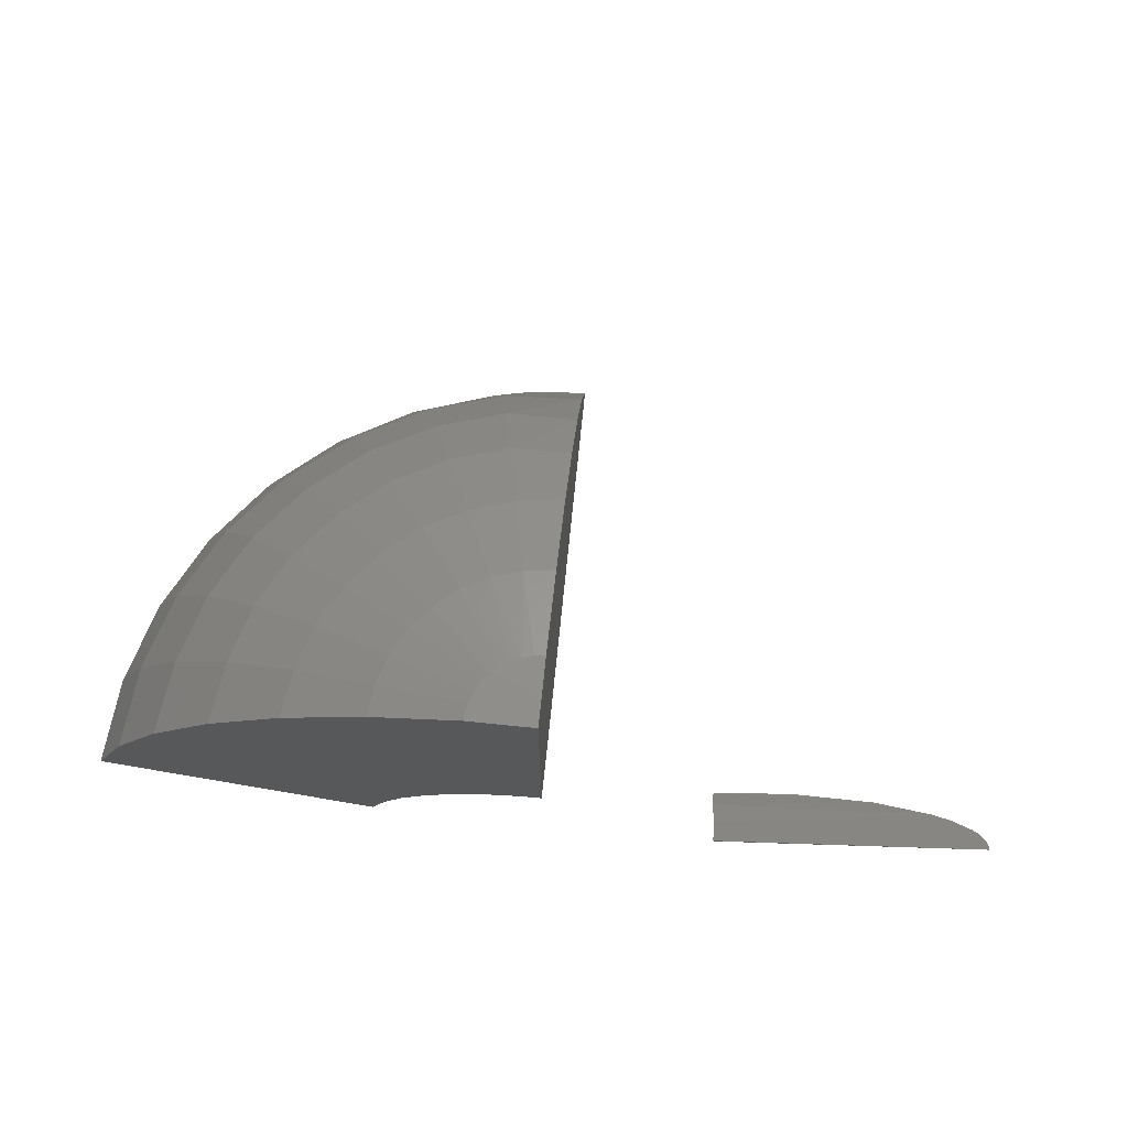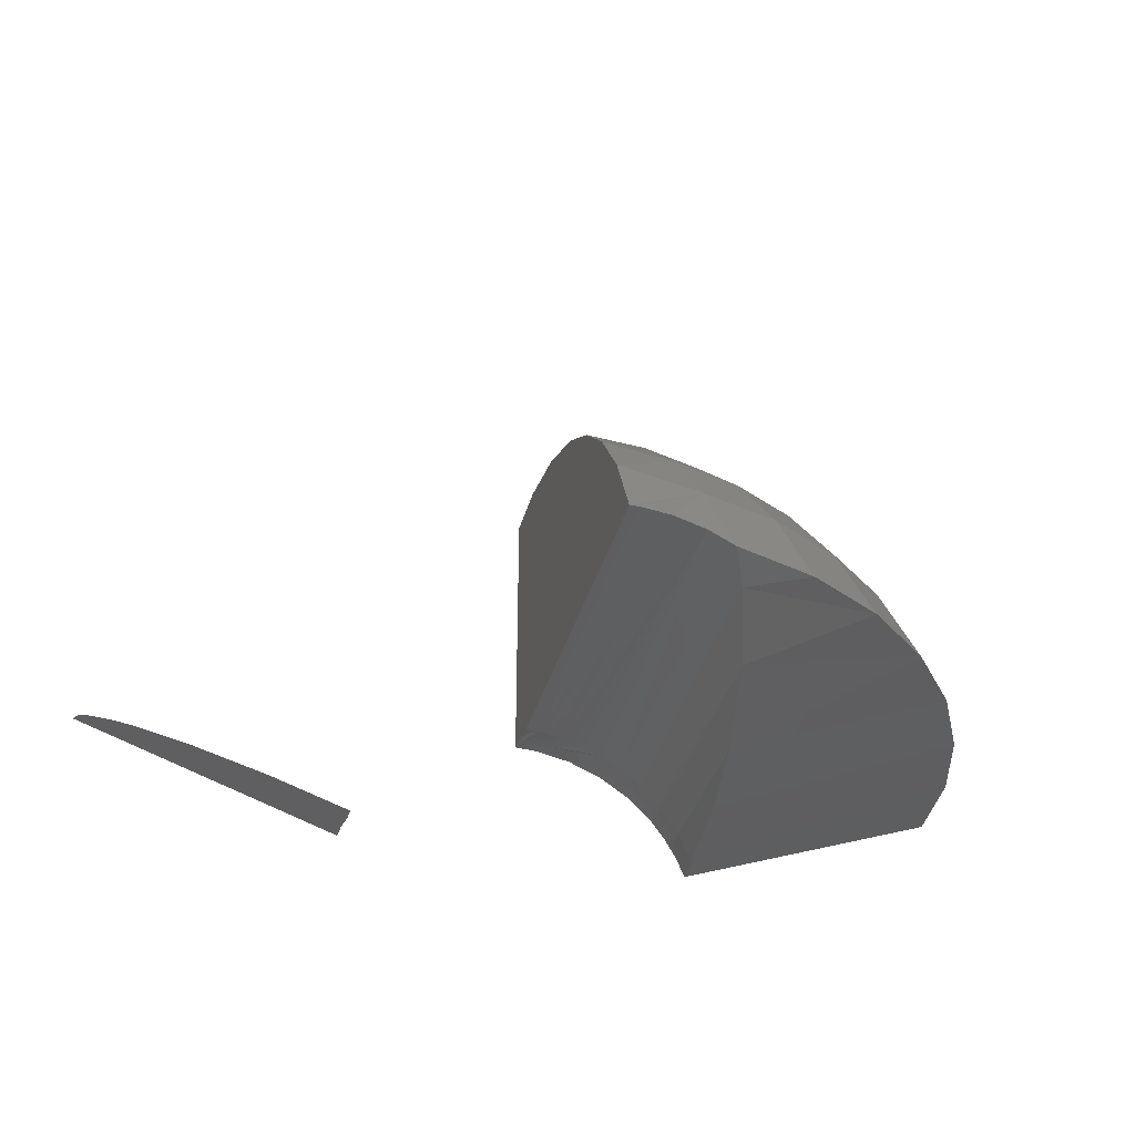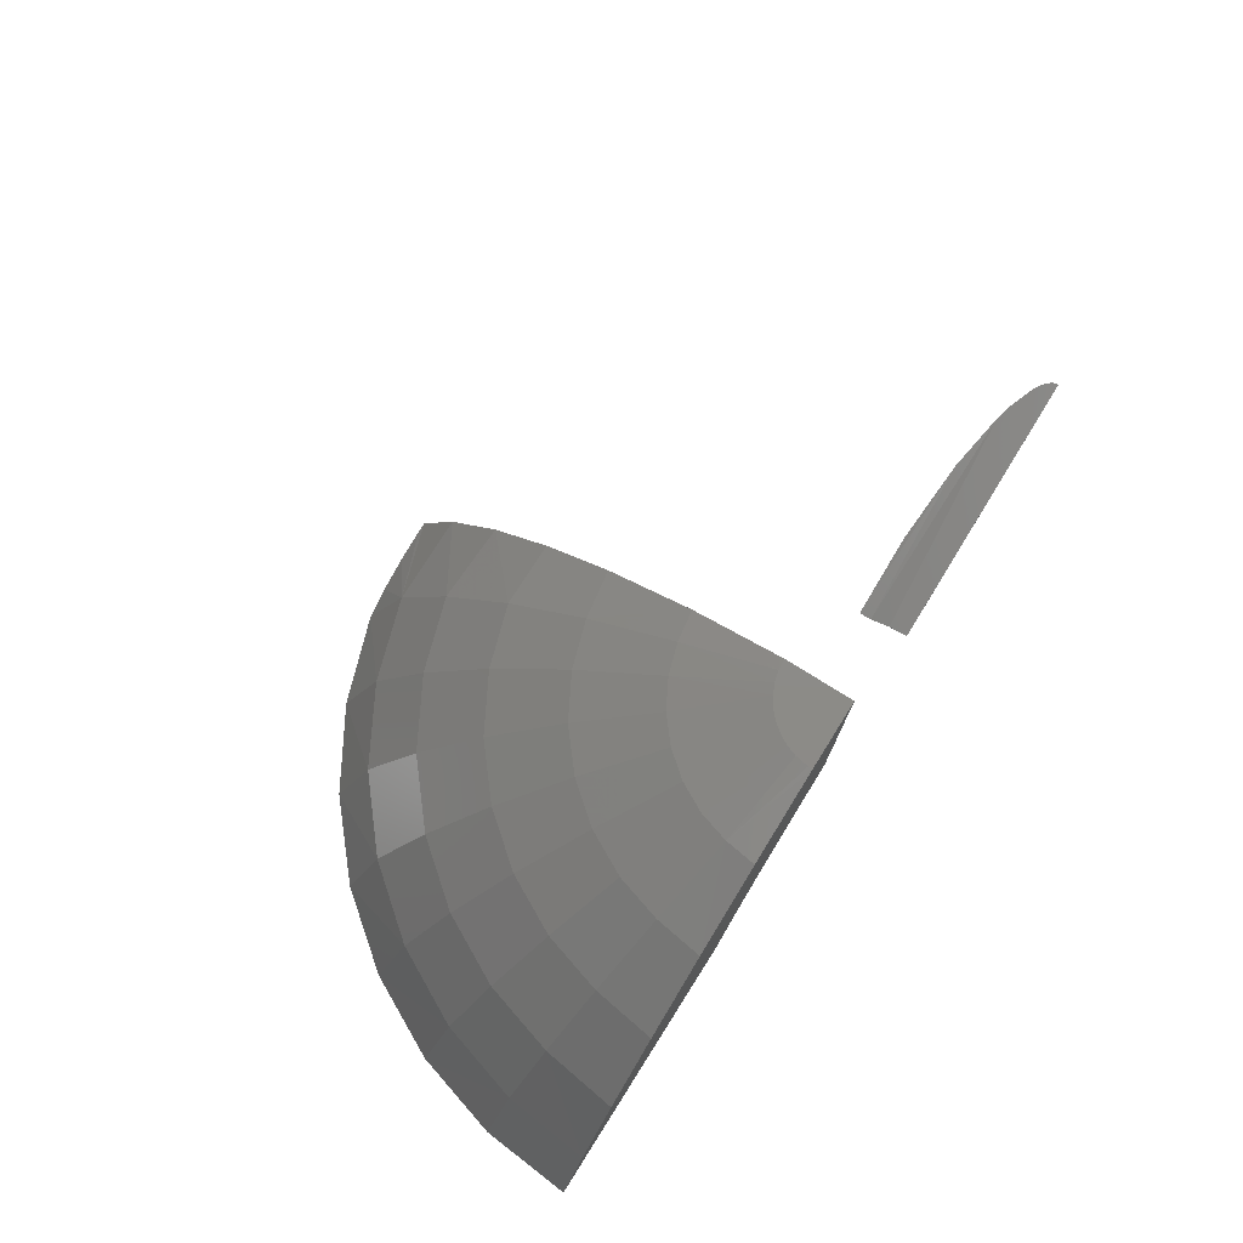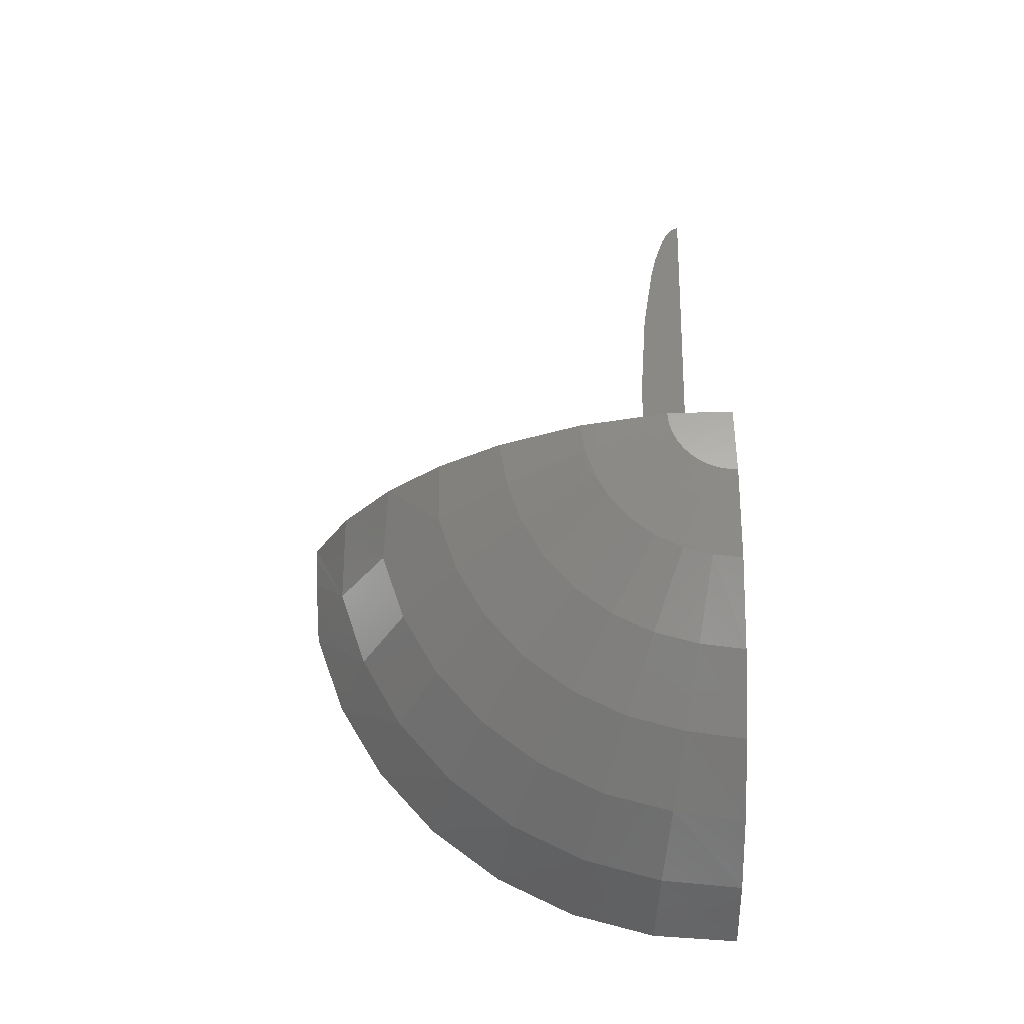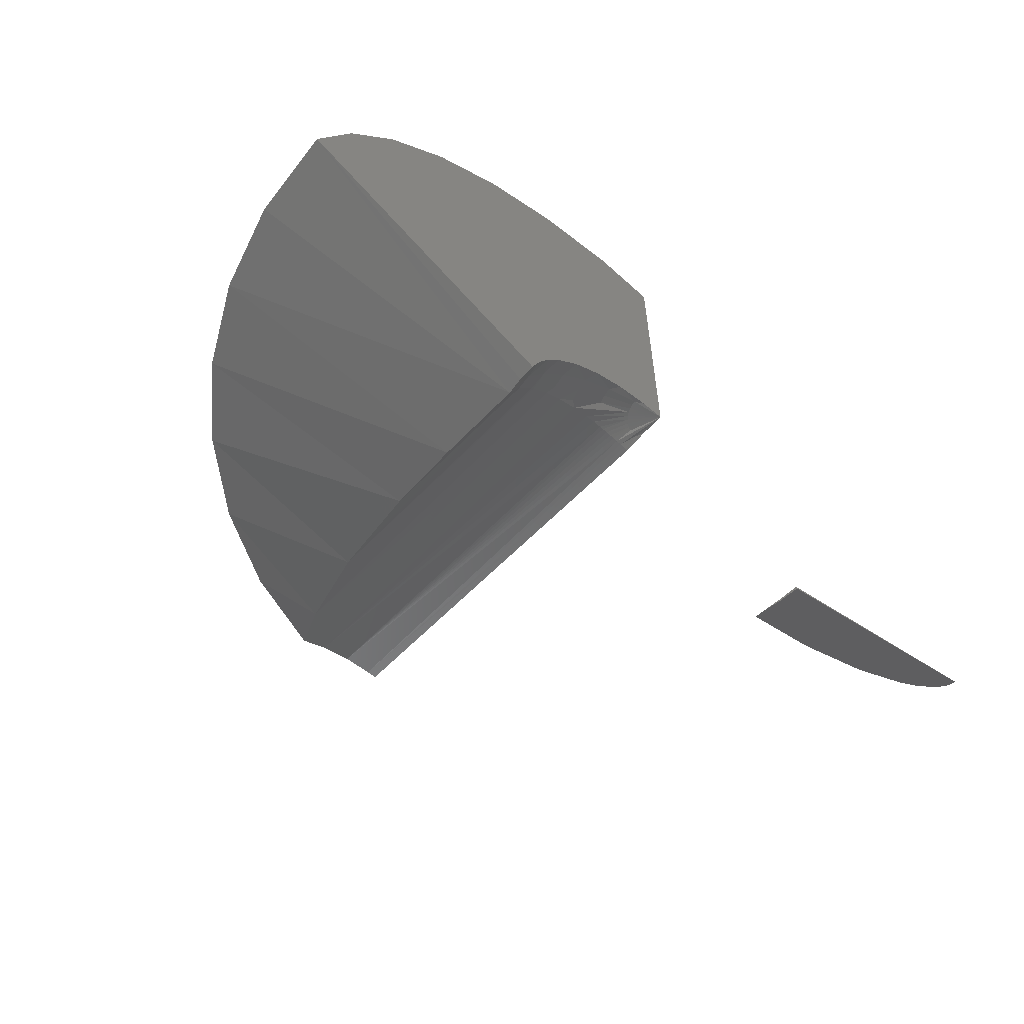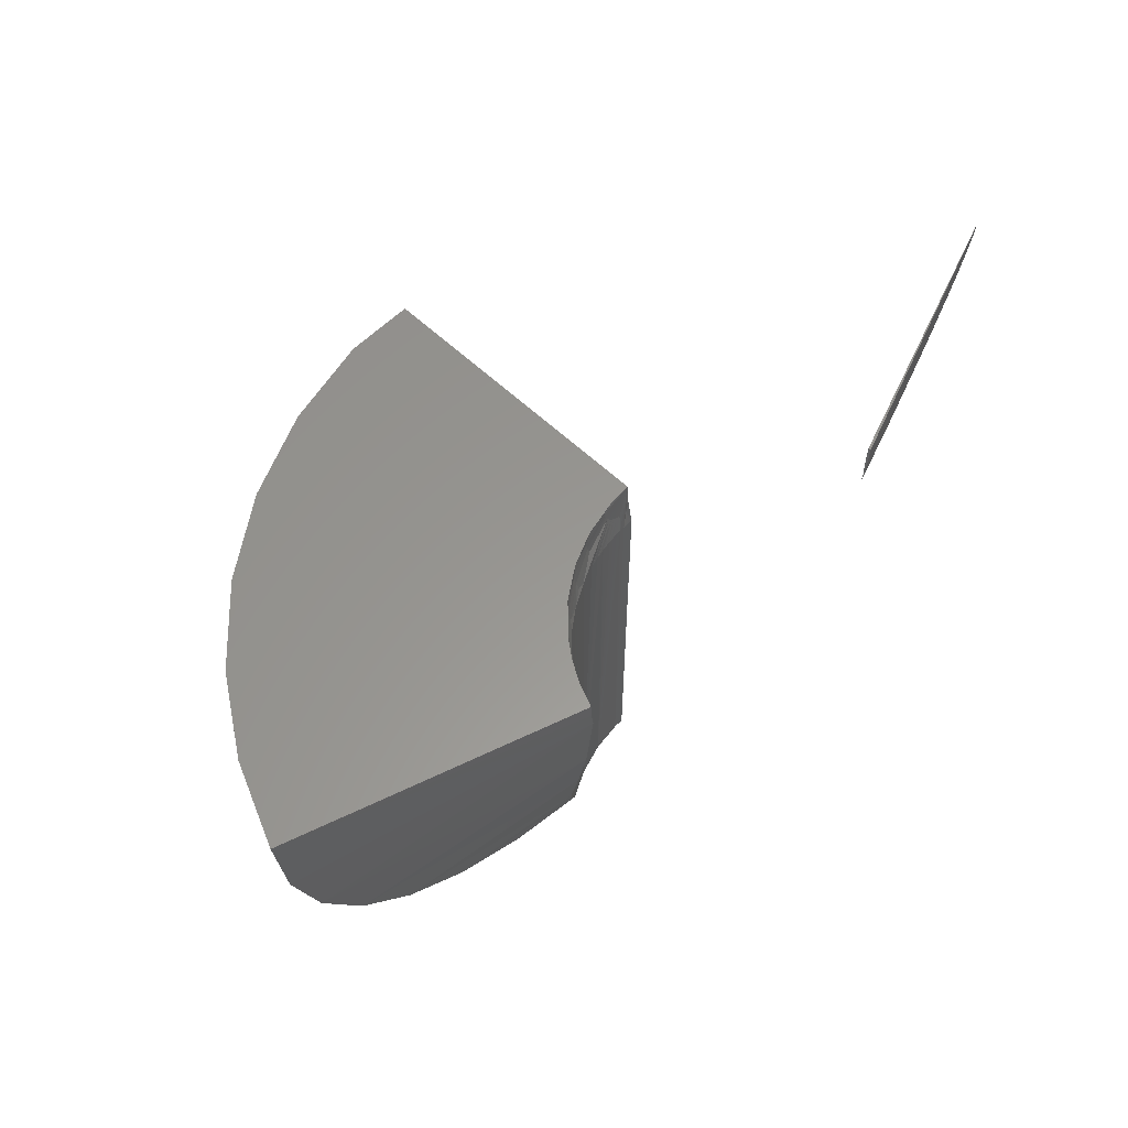
<metadata>
{"format":"stl","ext":"stl","renderer":"f3d","projection":"perspective","resolution":1024,"background":"white","views":[{"elev":71.5,"azim":-174.2,"up":"+Z"},{"elev":-35.6,"azim":-14.3,"up":"+Z"},{"elev":76.1,"azim":122.0,"up":"+Z"},{"elev":62.8,"azim":88.3,"up":"+Z"},{"elev":-58.5,"azim":136.9,"up":"+Z"},{"elev":58.6,"azim":134.2,"up":"+Y"}]}
</metadata>
<code>
# stl→obj: 139 verts, 270 faces
v -0.5963 -0.01957 0.3195
v -0.6368 -0.02612 0.3339
v -0.5979 -0.009846 0.3195
v -0.5961 -0.02586 0.32
v -0.6779 -0.02276 0.3479
v -0.7063 -0.01728 0.3576
v -0.5984 7.385e-17 0.3195
v -0.7156 -0.01447 0.3608
v -0.7344 1.535e-16 0.3672
v -0.7259 -0.009969 0.3643
v -0.7286 -0.008313 0.3652
v -0.7312 -0.006202 0.3661
v -0.7326 -0.004738 0.3666
v -0.7337 -0.002933 0.3669
v -0.7342 -0.001533 0.3671
v -0.2812 1.709e-16 0.3672
v -0.4176 -0.008626 0.3195
v -0.4172 8.08e-17 0.3195
v -0.4582 -0.2211 0.3672
v -0.449 -0.1999 0.3608
v -0.4168 -0.2075 0.3672
v -0.4188 -0.01717 0.3195
v -0.2855 -0.04343 0.3672
v -0.2979 -0.08525 0.3672
v -0.4213 -0.06381 0.3254
v -0.3787 -0.1862 0.3672
v -0.4357 -0.1564 0.3481
v -0.3454 -0.158 0.3672
v -0.4258 -0.1041 0.3342
v -0.3181 -0.1239 0.3672
v -0.5078 -0.01183 0.3831
v -0.5056 -0.01669 0.3823
v -0.5078 -0.02428 0.3807
v -0.5054 -0.02416 0.3807
v -0.4256 -0.01801 0.334
v -0.4249 -0.01092 0.3349
v -0.5027 -0.02403 0.3806
v -0.5014 -0.01555 0.3823
v -0.4994 -0.01458 0.3823
v -0.4975 -0.02375 0.3802
v -0.5 -0.02389 0.3804
v -0.4976 -0.01335 0.3823
v -0.4922 -0.02344 0.3796
v -0.4949 -0.0236 0.3799
v -0.4959 -0.0119 0.3823
v -0.4893 -0.02327 0.3791
v -0.4945 -0.01025 0.3823
v -0.4822 -0.02282 0.3774
v -0.487 -0.02313 0.3786
v -0.4932 -0.008415 0.3823
v -0.4766 -0.02244 0.3757
v -0.4772 -0.01268 0.3779
v -0.4631 -0.01853 0.3706
v -0.4673 -0.02176 0.372
v -0.4217 2.725e-17 0.3301
v -0.4276 2.724e-17 0.3404
v -0.4344 -0.009665 0.3488
v -0.4347 2.704e-17 0.3499
v -0.4462 -0.008117 0.3608
v -0.4474 2.64e-17 0.3623
v -0.4598 -0.006319 0.3706
v -0.4622 2.538e-17 0.3722
v -0.475 -0.004325 0.3779
v -0.4786 2.4e-17 0.3792
v -0.4911 -0.002197 0.3823
v -0.496 2.231e-17 0.3831
v -0.4563 -0.02091 0.366
v -0.4923 -0.006441 0.3823
v -0.4477 -0.0161 0.3608
v -0.4363 -0.01916 0.3488
v -0.4461 -0.02004 0.3585
v -0.4611 -0.01253 0.3706
v -0.4348 -0.01898 0.3471
v -0.5078 2.608e-17 0.3839
v -0.4916 -0.004356 0.3823
v -0.4758 -0.008576 0.3779
v -0.5977 -0.009815 0.3205
v -0.598 1.082e-17 0.3206
v -0.4749 3.365e-17 0.5272
v -0.4749 -0.002147 0.5272
v -0.4334 -0.0148 0.5173
v -0.493 -0.07439 0.5173
v -0.4974 -0.03125 0.5272
v -0.5026 -0.03251 0.5272
v -0.5078 -0.07647 0.5171
v -0.4788 -0.07008 0.5173
v -0.4924 -0.02913 0.5272
v -0.3918 -0.1736 0.4075
v -0.4657 -0.06307 0.5173
v -0.4879 -0.02622 0.5272
v -0.3602 -0.1476 0.4075
v -0.4542 -0.05363 0.5173
v -0.4838 -0.02259 0.5272
v -0.3342 -0.116 0.4075
v -0.315 -0.07988 0.4075
v -0.4377 -0.02903 0.5173
v -0.476 -0.008498 0.5272
v -0.4778 -0.01361 0.5272
v -0.4447 -0.04214 0.5173
v -0.5078 -0.03294 0.5272
v -0.478 -0.1497 0.4749
v -0.5078 -0.1769 0.4517
v -0.472 -0.1803 0.4438
v -0.5078 -0.2024 0.4182
v -0.4805 -0.01835 0.5272
v -0.3031 -0.04072 0.4075
v -0.4279 -0.1929 0.4075
v -0.4671 -0.2047 0.4075
v -0.472 -0.2213 0.374
v -0.5078 -0.2216 0.3807
v -0.5027 -0.2216 0.3806
v -0.4877 -0.2214 0.3787
v -0.2984 4.569e-17 0.4063
v -0.3275 -0.03586 0.4438
v -0.3223 4.525e-17 0.4417
v -0.3581 -0.02977 0.4749
v -0.3537 4.376e-17 0.4736
v -0.3938 -0.02267 0.4997
v -0.3905 4.126e-17 0.499
v -0.4313 3.786e-17 0.5171
v -0.4851 -0.114 0.4997
v -0.5078 -0.1174 0.499
v -0.5078 -0.149 0.4777
v -0.4375 -0.1698 0.4438
v -0.4494 -0.141 0.4749
v -0.4633 -0.1074 0.4997
v -0.4433 -0.09662 0.4997
v -0.423 -0.1269 0.4749
v -0.4057 -0.1528 0.4438
v -0.4256 -0.08217 0.4997
v -0.3999 -0.1079 0.4749
v -0.3778 -0.13 0.4438
v -0.4112 -0.06456 0.4997
v -0.3809 -0.08478 0.4749
v -0.355 -0.1021 0.4438
v -0.4005 -0.04447 0.4997
v -0.3668 -0.0584 0.4749
v -0.338 -0.07034 0.4438
v -0.5078 3e-17 0.5272
f 1 2 3
f 1 4 2
f 3 5 6
f 3 2 5
f 7 3 6
f 7 6 8
f 7 8 9
f 8 10 11
f 8 11 12
f 8 12 13
f 8 13 14
f 8 14 15
f 8 15 9
f 16 17 18
f 19 20 21
f 22 17 16
f 22 16 23
f 22 23 24
f 22 24 25
f 21 20 26
f 26 20 27
f 26 27 28
f 28 27 29
f 28 29 30
f 30 29 25
f 30 25 24
f 31 32 33
f 32 34 33
f 35 36 22
f 36 17 22
f 34 32 37
f 38 39 40
f 41 38 40
f 39 42 43
f 44 39 43
f 42 45 46
f 43 42 46
f 45 47 48
f 49 45 48
f 47 50 51
f 48 47 51
f 52 53 54
f 54 50 52
f 51 50 54
f 36 55 17
f 17 55 18
f 56 55 36
f 57 56 36
f 57 58 56
f 58 57 59
f 59 60 58
f 60 59 61
f 61 62 60
f 62 61 63
f 63 64 62
f 64 63 65
f 65 66 64
f 44 40 39
f 49 46 45
f 67 54 53
f 68 52 50
f 69 70 71
f 67 69 71
f 72 69 67
f 36 35 73
f 73 57 36
f 74 66 65
f 74 65 75
f 74 75 68
f 74 68 50
f 74 50 47
f 74 47 45
f 74 45 42
f 74 42 39
f 74 39 38
f 74 38 41
f 74 41 37
f 74 37 32
f 74 32 31
f 67 53 72
f 72 53 52
f 72 52 76
f 76 52 68
f 76 68 75
f 73 70 57
f 57 70 69
f 57 69 59
f 59 69 72
f 59 72 61
f 61 72 76
f 61 76 63
f 63 76 75
f 63 75 65
f 1 3 77
f 77 3 7
f 77 7 78
f 79 80 81
f 82 83 84
f 82 84 85
f 86 87 83
f 26 88 21
f 89 90 87
f 89 87 86
f 28 91 26
f 92 93 90
f 92 90 89
f 30 94 28
f 24 95 30
f 96 97 98
f 96 98 99
f 81 80 97
f 81 97 96
f 100 85 84
f 101 102 103
f 103 102 104
f 105 93 92
f 105 92 99
f 99 98 105
f 106 24 23
f 19 21 107
f 19 107 108
f 19 108 109
f 108 103 104
f 108 104 110
f 108 110 111
f 108 111 112
f 108 112 109
f 23 16 106
f 106 16 113
f 106 113 114
f 114 113 115
f 114 115 116
f 116 115 117
f 116 117 118
f 118 117 119
f 118 119 81
f 81 119 120
f 81 120 79
f 82 85 121
f 121 85 122
f 121 122 101
f 101 122 123
f 101 123 102
f 108 107 103
f 103 107 124
f 103 124 101
f 101 124 125
f 101 125 121
f 121 125 126
f 121 126 82
f 82 126 86
f 82 86 83
f 89 86 127
f 127 86 126
f 127 126 128
f 128 126 125
f 128 125 129
f 129 125 124
f 129 124 88
f 88 124 107
f 88 107 21
f 92 89 130
f 130 89 127
f 130 127 131
f 131 127 128
f 131 128 132
f 132 128 129
f 132 129 91
f 91 129 88
f 91 88 26
f 99 92 133
f 133 92 130
f 133 130 134
f 134 130 131
f 134 131 135
f 135 131 132
f 135 132 94
f 94 132 91
f 94 91 28
f 96 99 136
f 136 99 133
f 136 133 137
f 137 133 134
f 137 134 138
f 138 134 135
f 138 135 95
f 95 135 94
f 95 94 30
f 81 96 118
f 118 96 136
f 118 136 116
f 116 136 137
f 116 137 114
f 114 137 138
f 114 138 106
f 106 138 95
f 106 95 24
f 78 9 15
f 4 5 2
f 4 1 5
f 1 6 5
f 77 78 15
f 77 15 14
f 77 14 13
f 77 13 12
f 77 12 11
f 77 11 10
f 77 10 8
f 77 8 6
f 77 6 1
f 7 9 78
f 16 18 55
f 16 55 56
f 16 56 58
f 16 58 60
f 16 60 62
f 74 139 79
f 74 79 120
f 74 120 119
f 74 119 117
f 74 117 115
f 74 115 113
f 74 113 66
f 113 16 62
f 113 62 64
f 113 64 66
f 139 100 84
f 139 84 83
f 139 83 87
f 139 87 90
f 139 90 93
f 139 93 105
f 139 105 98
f 139 98 97
f 139 97 80
f 139 80 79
f 74 104 102
f 74 102 123
f 74 123 122
f 74 122 85
f 74 85 100
f 74 100 139
f 104 74 31
f 104 31 33
f 104 33 110
f 73 27 70
f 71 70 27
f 34 111 33
f 111 110 33
f 37 111 34
f 111 37 41
f 67 20 19
f 71 20 67
f 27 20 71
f 25 29 35
f 25 35 22
f 112 111 41
f 112 41 40
f 112 40 44
f 112 44 43
f 112 43 46
f 112 46 49
f 109 112 49
f 109 49 48
f 109 48 51
f 109 51 54
f 109 54 67
f 109 67 19
f 29 27 35
f 35 27 73

</code>
